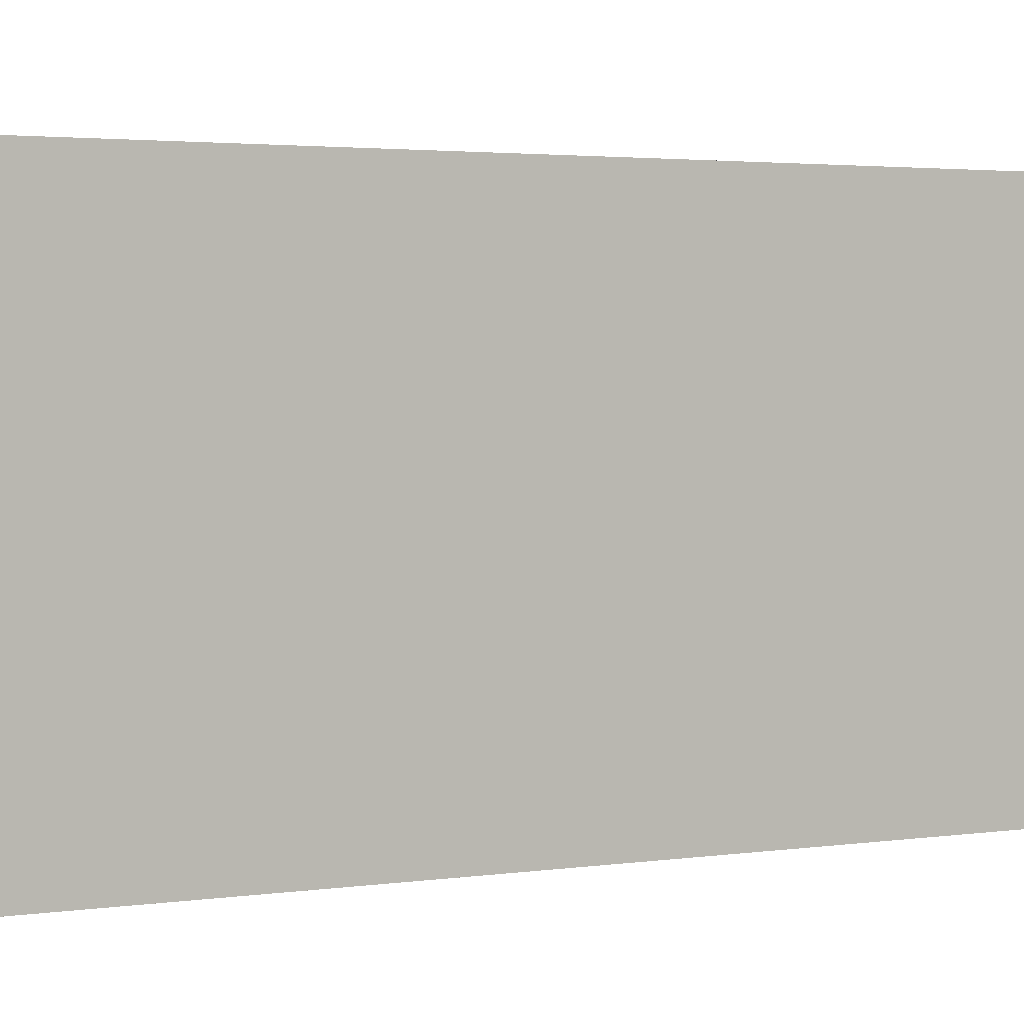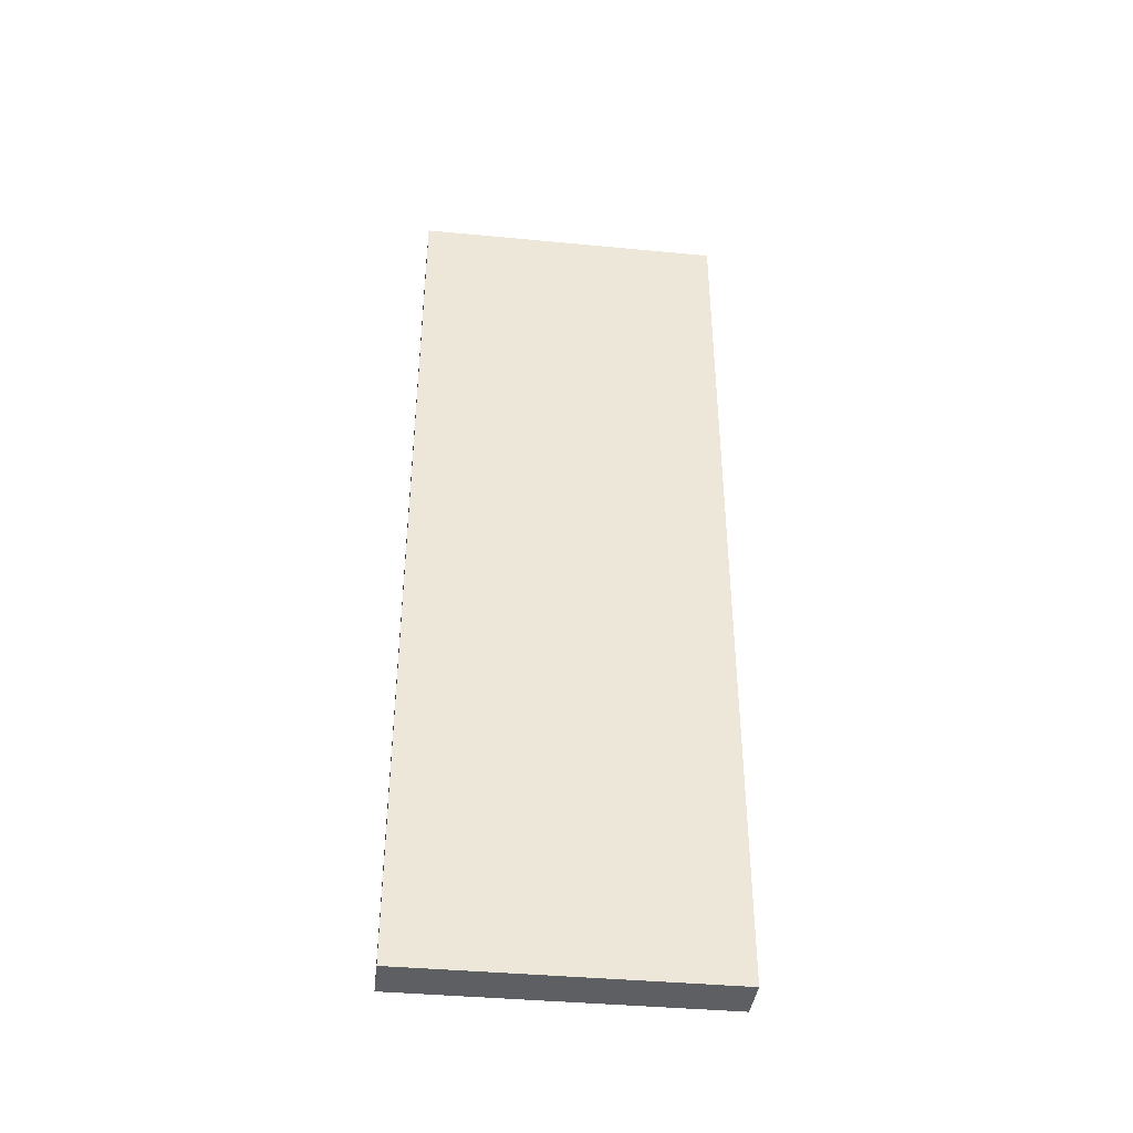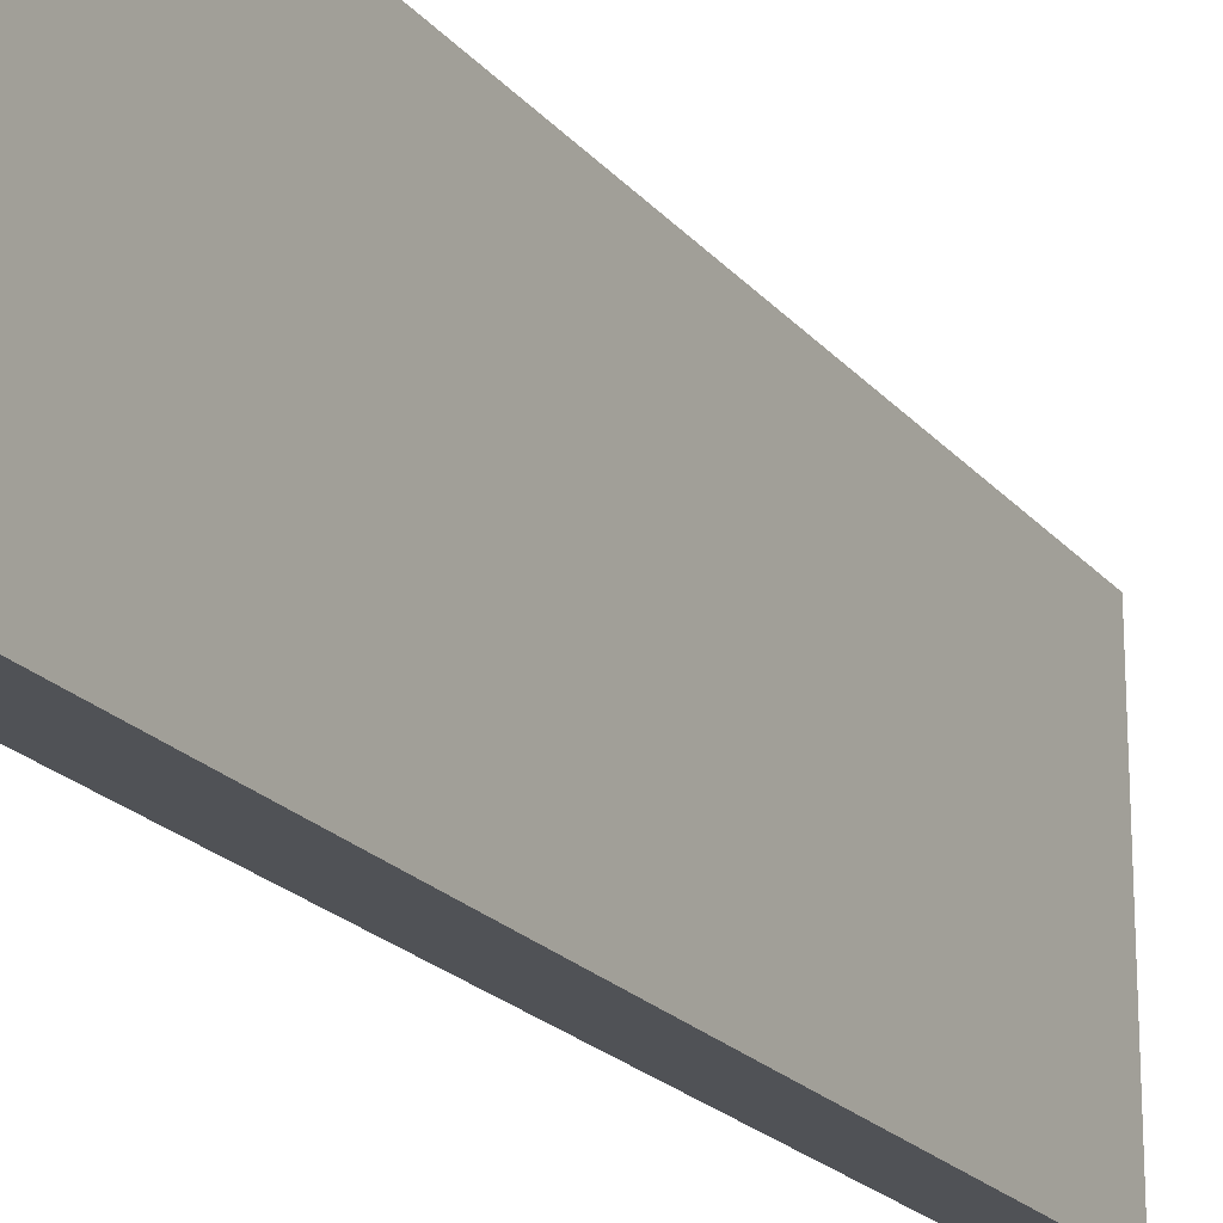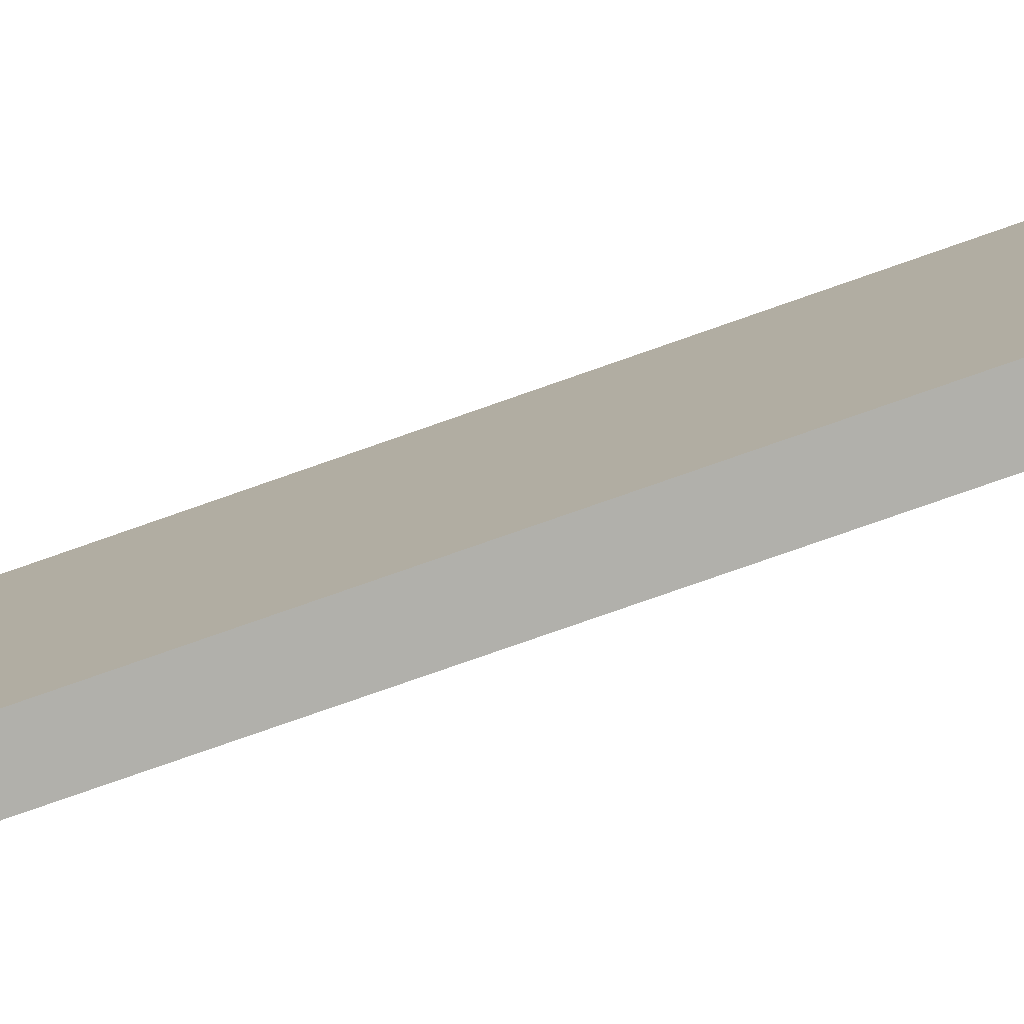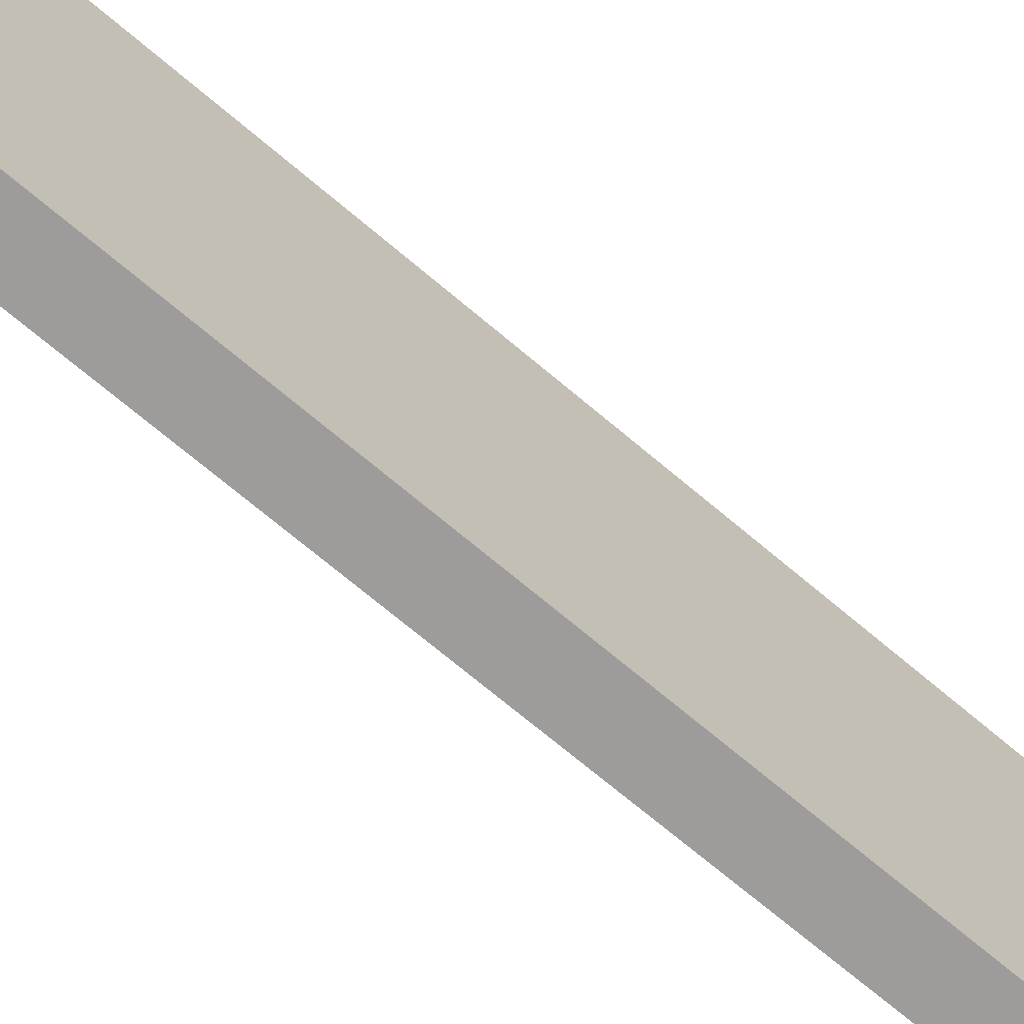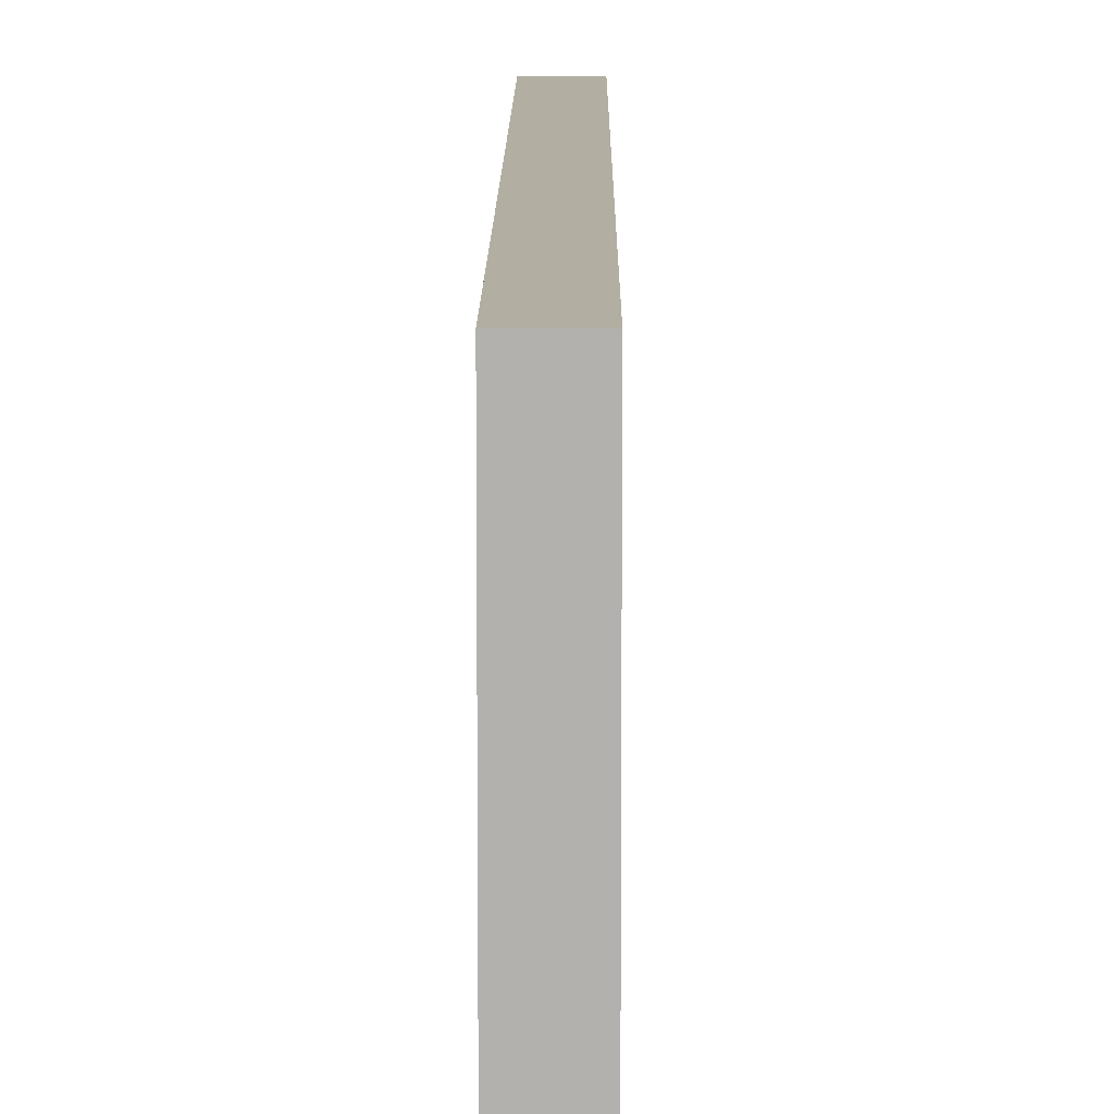
<metadata>
{"format":"obj","ext":"obj","renderer":"f3d","projection":"perspective","resolution":1024,"background":"white","views":[{"elev":2.0,"azim":54.7,"up":"+Y"},{"elev":-39.9,"azim":-96.7,"up":"+Z"},{"elev":-20.7,"azim":27.9,"up":"+Y"},{"elev":-78.4,"azim":-70.7,"up":"+Y"},{"elev":-70.3,"azim":49.7,"up":"+Y"},{"elev":10.8,"azim":-179.7,"up":"+Y"}]}
</metadata>
<code>
g pb_Mesh867412
v -0.8154 0 -16.38
v -3.778 0 -16.38
v -0.8154 20.96 -16.38
v -3.778 20.96 -16.38
v -3.778 0 -16.38
v -3.778 0 -76.99
v -3.778 20.96 -16.38
v -3.778 20.96 -76.99
v -3.778 0 -76.99
v -0.8154 0 -76.99
v -3.778 20.96 -76.99
v -0.8154 20.96 -76.99
v -0.8154 0 -76.99
v -0.8154 0 -16.38
v -0.8154 20.96 -76.99
v -0.8154 20.96 -16.38
v -0.8154 20.96 -16.38
v -3.778 20.96 -16.38
v -0.8154 20.96 -76.99
v -3.778 20.96 -76.99
v -0.8154 0 -76.99
v -3.778 0 -76.99
v -0.8154 0 -16.38
v -3.778 0 -16.38
g pb_Mesh867412_0
f 3 2 1
f 3 4 2
f 7 6 5
f 7 8 6
f 11 10 9
f 11 12 10
f 15 14 13
f 15 16 14
f 19 18 17
f 19 20 18
f 23 22 21
f 23 24 22

</code>
